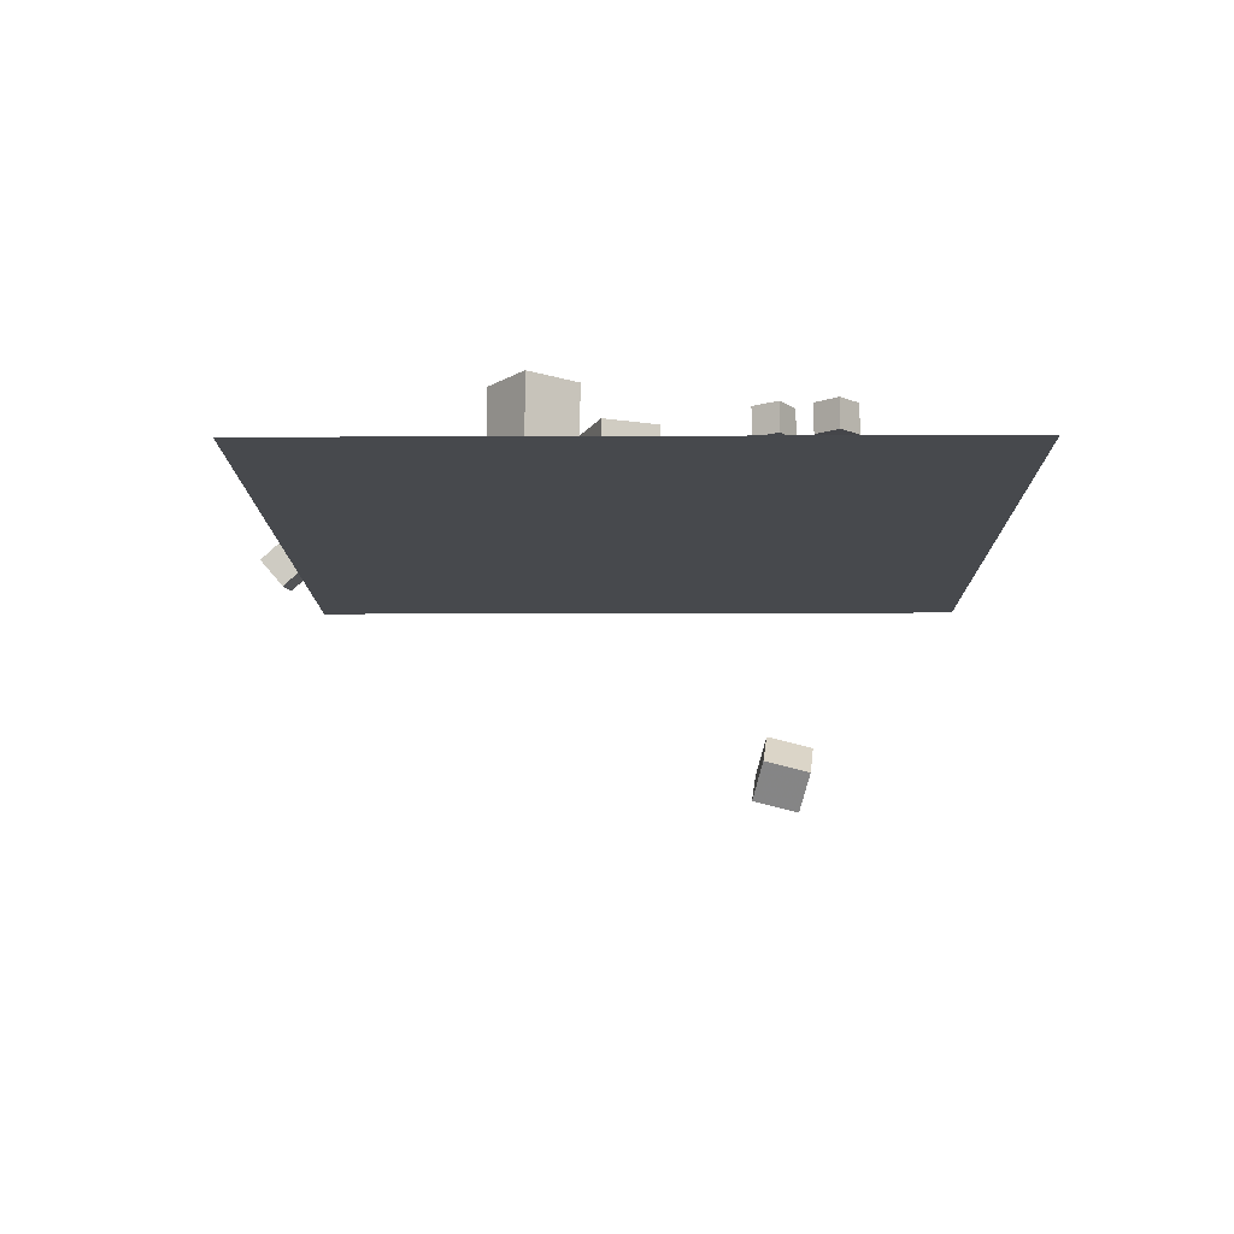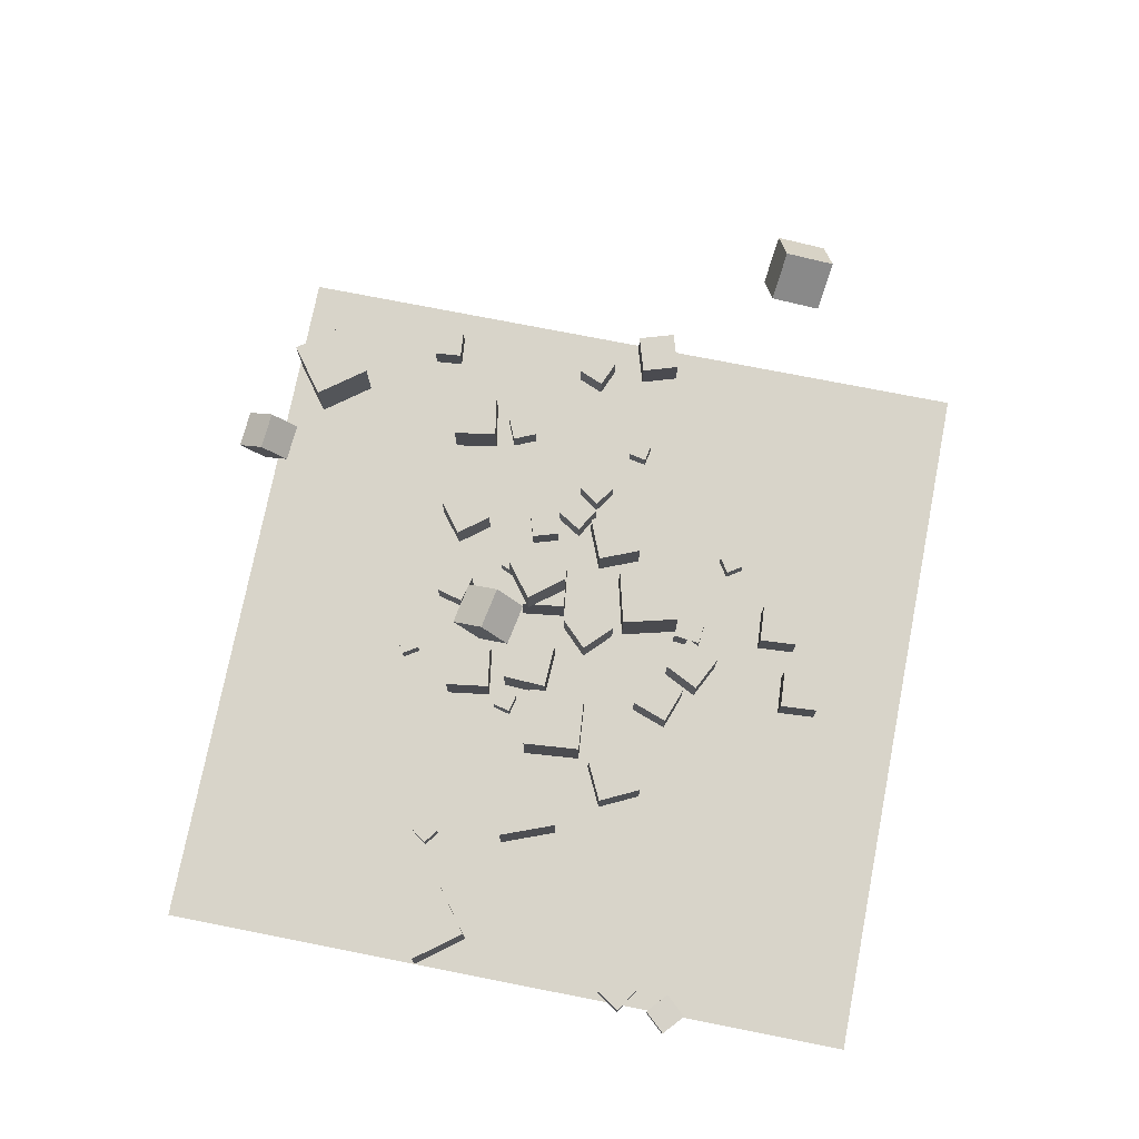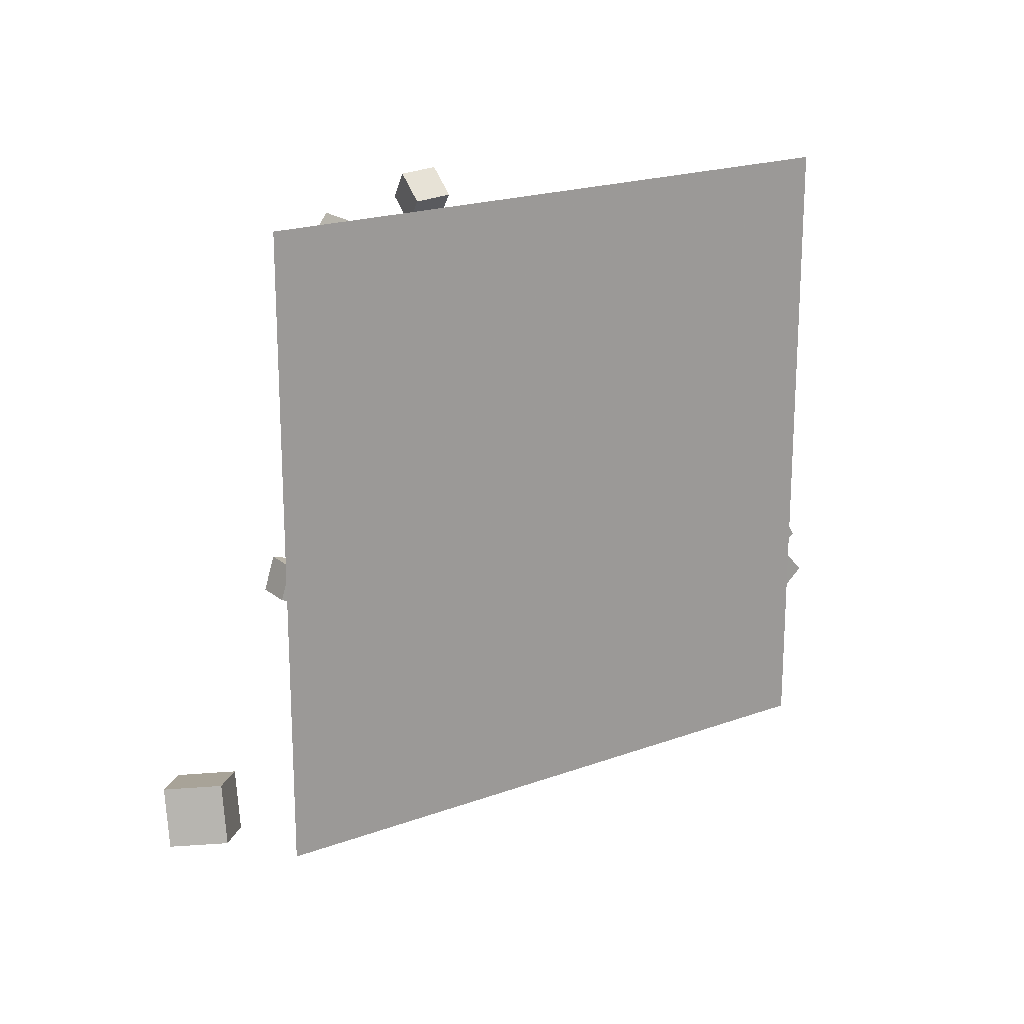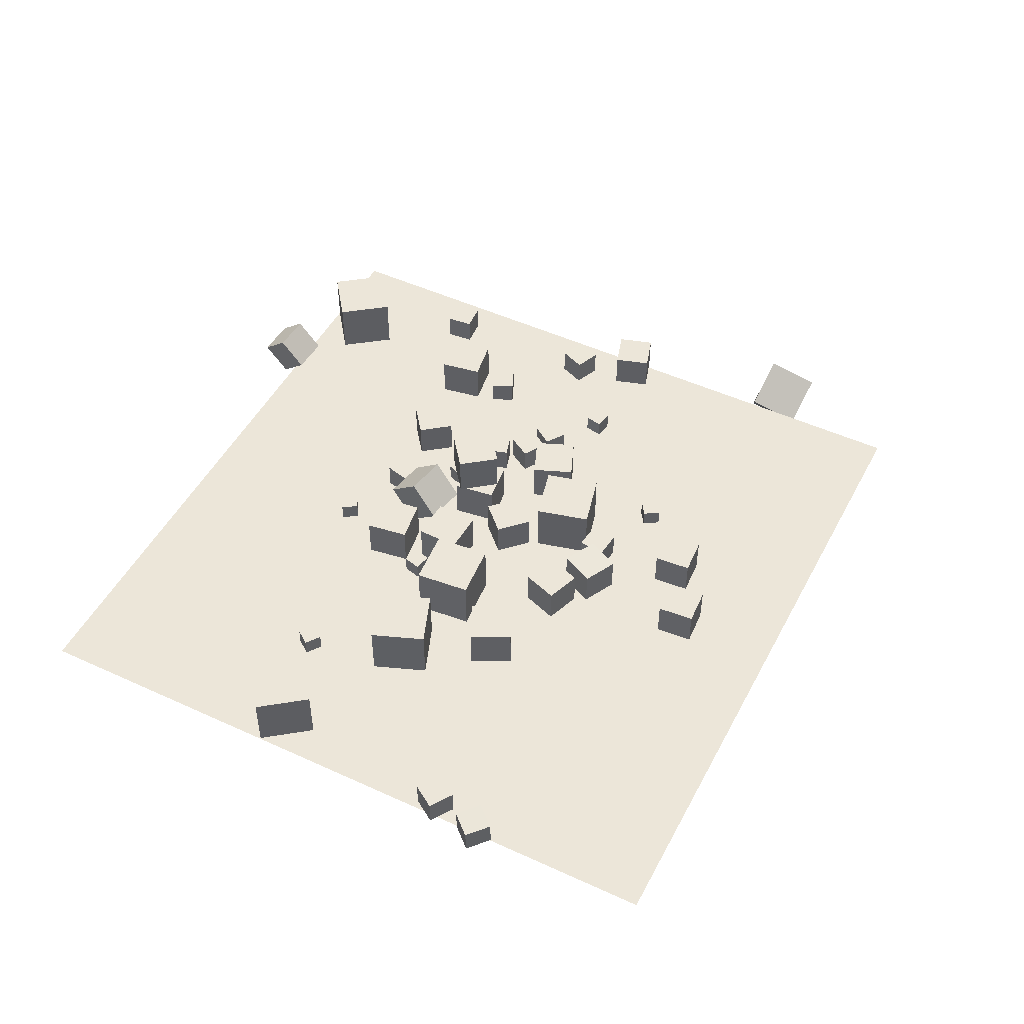
<metadata>
{"format":"obj","ext":"obj","renderer":"f3d","projection":"perspective","resolution":1024,"background":"white","views":[{"elev":-12.0,"azim":-89.4,"up":"+Z"},{"elev":75.5,"azim":-78.9,"up":"+Z"},{"elev":19.9,"azim":145.8,"up":"+Y"},{"elev":49.1,"azim":-63.0,"up":"+Z"}]}
</metadata>
<code>
v 6.676 19.96 -2.537
v 5.093 18.73 -2.537
v 6.676 19.96 -0.5368
v 5.093 18.73 -0.5368
v 7.899 18.37 -2.537
v 6.316 17.15 -2.537
v 7.899 18.37 -0.5368
v 6.316 17.15 -0.5368
f 4 3 1
f 4 8 7
f 6 5 7
f 2 1 5
f 3 7 5
f 8 4 2
f 2 4 1
f 3 4 7
f 8 6 7
f 6 2 5
f 1 3 5
f 6 8 2
v 1.662 14.28 -0.2115
v 3.969 14.57 -0.2117
v 1.662 14.28 -2.537
v 3.969 14.57 -2.537
v 1.952 11.97 -0.2116
v 4.259 12.26 -0.2118
v 1.952 11.97 -2.537
v 4.259 12.26 -2.537
f 12 11 9
f 16 15 11
f 14 13 15
f 10 9 13
f 11 15 13
f 16 12 10
f 10 12 9
f 12 16 11
f 16 14 15
f 14 10 13
f 9 11 13
f 14 16 10
v 4.887 15.65 -1.592
v 4.015 16.02 -1.592
v 4.523 14.78 -1.592
v 3.651 15.15 -1.592
v 4.887 15.65 -2.537
v 4.015 16.02 -2.537
v 4.523 14.78 -2.537
v 3.651 15.15 -2.537
f 18 20 19
f 24 23 19
f 22 21 23
f 18 17 21
f 19 23 21
f 24 20 18
f 17 18 19
f 20 24 19
f 24 22 23
f 22 18 21
f 17 19 21
f 22 24 18
v 11.89 10.03 -2.537
v 11.71 9.101 -2.537
v 11.89 10.03 -1.592
v 11.71 9.101 -1.592
v 12.82 9.855 -2.537
v 12.64 8.926 -2.537
v 12.82 9.855 -1.592
v 12.64 8.926 -1.592
f 26 28 27
f 28 32 31
f 30 29 31
f 26 25 29
f 27 31 29
f 32 28 26
f 25 26 27
f 27 28 31
f 32 30 31
f 30 26 29
f 25 27 29
f 30 32 26
v 1.521 13.9 -0.2115
v 1.521 13.9 2.114
v 3.356 15.33 -0.2117
v 3.356 15.33 2.114
v 2.949 12.07 -0.2117
v 2.95 12.07 2.114
v 4.784 13.5 -0.2119
v 4.785 13.5 2.113
f 34 36 35
f 40 39 35
f 38 37 39
f 34 33 37
f 33 35 39
f 40 36 34
f 33 34 35
f 36 40 35
f 40 38 39
f 38 34 37
f 37 33 39
f 38 40 34
v 5.071 10.54 -2.537
v 5.948 8.386 -2.537
v 5.071 10.54 -0.2116
v 5.948 8.386 -0.2116
v 7.224 11.42 -2.537
v 8.102 9.264 -2.537
v 7.224 11.42 -0.2116
v 8.102 9.264 -0.2116
f 44 43 41
f 48 47 43
f 46 45 47
f 42 41 45
f 43 47 45
f 48 44 42
f 42 44 41
f 44 48 43
f 48 46 47
f 46 42 45
f 41 43 45
f 46 48 42
v -11.57 16.45 -1.594
v -12.34 17 -1.595
v -11.57 16.46 -2.539
v -12.33 17.01 -2.54
v -11.02 17.22 -1.593
v -11.79 17.77 -1.593
v -11.02 17.22 -2.538
v -11.79 17.77 -2.538
f 50 52 51
f 56 55 51
f 54 53 55
f 54 50 49
f 51 55 53
f 54 56 52
f 49 50 51
f 52 56 51
f 56 54 55
f 53 54 49
f 49 51 53
f 50 54 52
v 1.528 8.524 -2.537
v 2.278 5.565 -2.537
v 1.528 8.524 0.5157
v 2.278 5.565 0.5157
v 4.487 9.274 -2.537
v 5.237 6.315 -2.537
v 4.487 9.274 0.5157
v 5.237 6.315 0.5157
f 60 59 57
f 64 63 59
f 62 61 63
f 62 58 57
f 59 63 61
f 64 60 58
f 58 60 57
f 60 64 59
f 64 62 63
f 61 62 57
f 57 59 61
f 62 64 58
v 30.96 0.7438 -11.49
v 29.03 0.09288 -9.215
v 28.61 1.089 -13.39
v 26.67 0.4378 -11.12
v 30.81 3.706 -10.77
v 28.88 3.055 -8.494
v 28.46 4.051 -12.67
v 26.52 3.4 -10.4
f 66 68 67
f 68 72 71
f 70 69 71
f 66 65 69
f 65 67 71
f 70 72 68
f 65 66 67
f 67 68 71
f 72 70 71
f 70 66 69
f 69 65 71
f 66 70 68
v -19.02 3.321 -1.09
v -19.98 2.23 -1.124
v -17.93 2.354 -1.051
v -18.89 1.263 -1.085
v -18.97 3.32 -2.547
v -19.93 2.229 -2.581
v -17.88 2.353 -2.508
v -18.84 1.262 -2.542
f 76 75 73
f 80 79 75
f 80 78 77
f 74 73 77
f 75 79 77
f 80 76 74
f 74 76 73
f 76 80 75
f 79 80 77
f 78 74 77
f 73 75 77
f 78 80 74
v 15.6 12.44 -1.095
v 15.59 12.44 -2.552
v 16.94 11.88 -1.103
v 16.94 11.88 -2.561
v 16.15 13.78 -1.091
v 16.15 13.79 -2.548
v 17.5 13.22 -1.099
v 17.5 13.23 -2.557
f 84 83 81
f 84 88 87
f 86 85 87
f 82 81 85
f 83 87 85
f 86 88 84
f 82 84 81
f 83 84 87
f 88 86 87
f 86 82 85
f 81 83 85
f 82 86 84
v 5.858 14.53 -2.537
v 5.858 14.53 -1.079
v 7.25 14.96 -2.537
v 7.25 14.96 -1.079
v 6.291 13.14 -2.537
v 6.291 13.14 -1.079
v 7.683 13.57 -2.537
v 7.683 13.57 -1.079
f 92 91 89
f 96 95 91
f 94 93 95
f 94 90 89
f 91 95 93
f 96 92 90
f 90 92 89
f 92 96 91
f 96 94 95
f 93 94 89
f 89 91 93
f 94 96 90
v -2.719 12.15 -0.2116
v -0.3963 12.04 -0.2125
v -2.612 14.47 -0.211
v -0.2893 14.37 -0.212
v -2.72 12.15 -2.537
v -0.3972 12.04 -2.538
v -2.613 14.47 -2.536
v -0.2902 14.37 -2.537
f 98 100 99
f 104 103 99
f 102 101 103
f 98 97 101
f 99 103 101
f 104 100 98
f 97 98 99
f 100 104 99
f 104 102 103
f 102 98 101
f 97 99 101
f 102 104 98
v 7.996 11.29 -1.079
v 8.759 12.53 -1.079
v 6.754 12.05 -1.079
v 7.517 13.29 -1.079
v 7.996 11.29 -2.537
v 8.759 12.53 -2.537
v 6.754 12.05 -2.537
v 7.517 13.29 -2.537
f 108 107 105
f 112 111 107
f 112 110 109
f 110 106 105
f 105 107 111
f 110 112 108
f 106 108 105
f 108 112 107
f 111 112 109
f 109 110 105
f 109 105 111
f 106 110 108
v 9.53 10.6 -2.537
v 9.53 10.6 -1.251
v 8.48 11.34 -2.537
v 8.48 11.34 -1.251
v 10.27 11.65 -2.537
v 10.27 11.65 -1.251
v 9.222 12.39 -2.537
v 9.222 12.39 -1.251
f 116 115 113
f 116 120 119
f 120 118 117
f 114 113 117
f 115 119 117
f 118 120 116
f 114 116 113
f 115 116 119
f 119 120 117
f 118 114 117
f 113 115 117
f 114 118 116
v 2.236 0.8024 -2.537
v 2.375 -1.193 -2.537
v 2.236 0.8023 -0.5368
v 2.375 -1.193 -0.5368
v 4.231 0.9415 -2.537
v 4.37 -1.054 -2.537
v 4.231 0.9414 -0.5368
v 4.37 -1.054 -0.5368
f 124 123 121
f 128 127 123
f 126 125 127
f 122 121 125
f 123 127 125
f 128 124 122
f 122 124 121
f 124 128 123
f 128 126 127
f 126 122 125
f 121 123 125
f 126 128 122
v 19.18 8.865 -2.543
v 19.18 8.864 -0.5519
v 17.28 8.274 -2.546
v 17.28 8.273 -0.5548
v 18.59 10.77 -2.543
v 18.59 10.77 -0.5523
v 16.69 10.17 -2.546
v 16.69 10.17 -0.5552
f 132 131 129
f 132 136 135
f 134 133 135
f 130 129 133
f 129 131 135
f 134 136 132
f 130 132 129
f 131 132 135
f 136 134 135
f 134 130 133
f 133 129 135
f 130 134 132
v -0.2676 5.685 -2.518
v -0.2546 5.66 -0.5183
v 1.523 4.793 -2.541
v 1.536 4.768 -0.5411
v -1.159 3.894 -2.535
v -1.146 3.869 -0.5348
v 0.6314 3.003 -2.557
v 0.6444 2.978 -0.5576
f 138 140 139
f 140 144 143
f 142 141 143
f 138 137 141
f 139 143 141
f 144 140 138
f 137 138 139
f 139 140 143
f 144 142 143
f 142 138 141
f 137 139 141
f 142 144 138
v -11.4 12.91 -2.55
v -10.3 10.06 -2.545
v -11.41 12.91 0.5029
v -10.31 10.07 0.5077
v -8.557 14.01 -2.549
v -7.457 11.16 -2.544
v -8.559 14.01 0.5034
v -7.459 11.17 0.5081
f 148 147 145
f 152 151 147
f 150 149 151
f 146 145 149
f 147 151 149
f 152 148 146
f 146 148 145
f 148 152 147
f 152 150 151
f 150 146 149
f 145 147 149
f 150 152 146
v -16.99 13.78 -2.537
v -16.99 13.78 0.5157
v -18.84 16.2 -2.537
v -18.84 16.2 0.5157
v -14.56 15.63 -2.537
v -14.56 15.63 0.5157
v -16.41 18.06 -2.537
v -16.41 18.06 0.5157
f 156 155 153
f 160 159 155
f 158 157 159
f 154 153 157
f 155 159 157
f 160 156 154
f 154 156 153
f 156 160 155
f 160 158 159
f 158 154 157
f 153 155 157
f 158 160 154
v 0.7618 -0.8185 -0.5367
v 0.7616 -0.8155 -2.537
v -1.234 -0.955 -0.5367
v -1.234 -0.9519 -2.537
v 0.8982 -2.814 -0.5397
v 0.8981 -2.811 -2.54
v -1.097 -2.95 -0.5398
v -1.097 -2.947 -2.54
f 164 163 161
f 168 167 163
f 166 165 167
f 162 161 165
f 161 163 167
f 166 168 164
f 162 164 161
f 164 168 163
f 168 166 167
f 166 162 165
f 165 161 167
f 162 166 164
v 1.322 9.05 -2.537
v 1.322 9.05 -0.5458
v -0.1021 10.44 -2.537
v -0.1022 10.44 -0.5458
v 2.713 10.47 -2.537
v 2.713 10.47 -0.5457
v 1.29 11.87 -2.537
v 1.29 11.87 -0.5457
f 172 171 169
f 172 176 175
f 174 173 175
f 170 169 173
f 169 171 175
f 176 172 170
f 170 172 169
f 171 172 175
f 176 174 175
f 174 170 173
f 173 169 175
f 174 176 170
v -3.296 5.225 -2.537
v -3.296 5.225 -0.5368
v -2.626 7.109 -2.537
v -2.626 7.109 -0.5368
v -1.412 4.555 -2.537
v -1.412 4.555 -0.5368
v -0.7416 6.439 -2.537
v -0.7416 6.439 -0.5368
f 180 179 177
f 180 184 183
f 184 182 181
f 182 178 177
f 179 183 181
f 184 180 178
f 178 180 177
f 179 180 183
f 183 184 181
f 181 182 177
f 177 179 181
f 182 184 178
v 13.1 16.1 -1.251
v 12.59 17.28 -1.251
v 11.92 15.58 -1.251
v 11.41 16.76 -1.251
v 13.1 16.1 -2.537
v 12.59 17.28 -2.537
v 11.92 15.58 -2.537
v 11.41 16.76 -2.537
f 186 188 187
f 192 191 187
f 190 189 191
f 190 186 185
f 185 187 191
f 190 192 188
f 185 186 187
f 188 192 187
f 192 190 191
f 189 190 185
f 189 185 191
f 186 190 188
v 17.18 20.93 -1.079
v 17.05 22.38 -1.079
v 15.73 20.8 -1.079
v 15.6 22.25 -1.079
v 17.18 20.93 -2.537
v 17.05 22.38 -2.537
v 15.73 20.8 -2.537
v 15.6 22.25 -2.537
f 196 195 193
f 200 199 195
f 200 198 197
f 194 193 197
f 195 199 197
f 200 196 194
f 194 196 193
f 196 200 195
f 199 200 197
f 198 194 197
f 193 195 197
f 198 200 194
v -7.404 5.87 -0.211
v -5.313 6.887 -0.2123
v -8.422 7.96 -0.2117
v -6.331 8.978 -0.2129
v -7.405 5.868 -2.536
v -5.314 6.886 -2.538
v -8.423 7.959 -2.537
v -6.332 8.977 -2.538
f 202 204 203
f 208 207 203
f 206 205 207
f 202 201 205
f 203 207 205
f 208 204 202
f 201 202 203
f 204 208 203
f 208 206 207
f 206 202 205
f 201 203 205
f 206 208 202
v 1.382 17.78 -2.537
v 2.792 17.42 -2.537
v 1.382 17.78 -1.079
v 2.792 17.42 -1.079
v 1.749 19.19 -2.537
v 3.16 18.83 -2.537
v 1.749 19.19 -1.079
v 3.16 18.83 -1.079
f 212 211 209
f 216 215 211
f 216 214 213
f 214 210 209
f 211 215 213
f 214 216 212
f 210 212 209
f 212 216 211
f 215 216 213
f 213 214 209
f 209 211 213
f 210 214 212
v 2.997 4.002 -1.086
v 3.149 5.452 -1.086
v 1.547 4.155 -1.09
v 1.7 5.604 -1.091
v 3.002 4.002 -2.544
v 3.154 5.451 -2.544
v 1.552 4.154 -2.548
v 1.704 5.604 -2.548
f 220 219 217
f 224 223 219
f 224 222 221
f 218 217 221
f 217 219 223
f 222 224 220
f 218 220 217
f 220 224 219
f 223 224 221
f 222 218 221
f 221 217 223
f 218 222 220
v -19.26 4.848 -2.537
v -19.26 4.846 -1.08
v -18.46 6.07 -2.537
v -18.46 6.068 -1.079
v -18.04 4.054 -2.54
v -18.03 4.052 -1.083
v -17.24 5.276 -2.54
v -17.24 5.274 -1.082
f 228 227 225
f 228 232 231
f 230 229 231
f 230 226 225
f 227 231 229
f 232 228 226
f 226 228 225
f 227 228 231
f 232 230 231
f 229 230 225
f 225 227 229
f 230 232 226
v 11.4 28.16 0.5133
v 13.24 25.71 0.5136
v 13.85 29.99 0.5148
v 15.68 27.55 0.5151
v 11.41 28.16 -2.539
v 13.24 25.71 -2.539
v 13.85 29.99 -2.538
v 15.68 27.55 -2.537
f 234 236 235
f 236 240 239
f 240 238 237
f 238 234 233
f 233 235 239
f 240 236 234
f 233 234 235
f 235 236 239
f 239 240 237
f 237 238 233
f 237 233 239
f 238 240 234
v -5.966 9.586 0.5157
v -2.925 9.849 0.5157
v -6.229 12.63 0.5157
v -3.188 12.89 0.5157
v -5.966 9.586 -2.537
v -2.925 9.849 -2.537
v -6.229 12.63 -2.537
v -3.188 12.89 -2.537
f 244 243 241
f 248 247 243
f 248 246 245
f 242 241 245
f 243 247 245
f 248 244 242
f 242 244 241
f 244 248 243
f 247 248 245
f 246 242 245
f 241 243 245
f 246 248 242
v -4 14.82 -1.592
v -4.226 13.9 -1.592
v -3.082 14.59 -1.592
v -3.309 13.68 -1.592
v -4 14.82 -2.537
v -4.226 13.9 -2.537
v -3.082 14.59 -2.537
v -3.309 13.68 -2.537
f 250 252 251
f 256 255 251
f 254 253 255
f 250 249 253
f 251 255 253
f 256 252 250
f 249 250 251
f 252 256 251
f 256 254 255
f 254 250 253
f 249 251 253
f 254 256 250
v 10.77 20.07 -0.2116
v 11.16 17.78 -0.2116
v 13.07 20.45 -0.2116
v 13.45 18.16 -0.2116
v 10.77 20.07 -2.537
v 11.16 17.78 -2.537
v 13.07 20.45 -2.537
v 13.45 18.16 -2.537
f 258 260 259
f 260 264 263
f 262 261 263
f 262 258 257
f 259 263 261
f 262 264 260
f 257 258 259
f 259 260 263
f 264 262 263
f 261 262 257
f 257 259 261
f 258 262 260
v -0.3023 16.2 0.7254
v -0.5796 14.71 -1.04
v 1.984 15.77 0.7254
v 1.706 14.28 -1.04
v 0.0214 17.93 -0.7874
v -0.2559 16.44 -2.553
v 2.307 17.51 -0.7874
v 2.03 16.02 -2.553
f 268 267 265
f 272 271 267
f 270 269 271
f 266 265 269
f 267 271 269
f 272 268 266
f 266 268 265
f 268 272 267
f 272 270 271
f 270 266 269
f 265 267 269
f 270 272 266
v 6.792 3.809 -1.592
v 6.792 3.809 -2.537
v 6.004 3.287 -1.592
v 6.004 3.287 -2.537
v 7.314 3.02 -1.592
v 7.314 3.02 -2.537
v 6.526 2.499 -1.592
v 6.526 2.499 -2.537
f 274 276 275
f 280 279 275
f 278 277 279
f 274 273 277
f 275 279 277
f 280 276 274
f 273 274 275
f 276 280 275
f 280 278 279
f 278 274 277
f 273 275 277
f 278 280 274
v -1.619 19.64 -2.537
v -0.8163 20.14 -2.537
v -1.619 19.64 -1.592
v -0.8163 20.14 -1.592
v -2.118 20.44 -2.537
v -1.315 20.94 -2.537
v -2.118 20.44 -1.592
v -1.315 20.94 -1.592
f 284 283 281
f 288 287 283
f 286 285 287
f 286 282 281
f 283 287 285
f 288 284 282
f 282 284 281
f 284 288 283
f 288 286 287
f 285 286 281
f 281 283 285
f 286 288 282
v -1.03 15.56 -2.537
v -1.03 15.56 -0.2116
v -3.332 15.24 -2.537
v -3.332 15.24 -0.2116
v -1.356 17.87 -2.537
v -1.356 17.87 -0.2116
v -3.658 17.54 -2.537
v -3.658 17.54 -0.2116
f 292 291 289
f 296 295 291
f 296 294 293
f 290 289 293
f 291 295 293
f 296 292 290
f 290 292 289
f 292 296 291
f 295 296 293
f 294 290 293
f 289 291 293
f 294 296 290
v 8.14 31 -3.28
v 8.139 32.3 -1.766
v 10.13 30.81 -3.118
v 10.12 32.12 -1.603
v 7.893 29.49 -1.984
v 7.891 30.8 -0.4697
v 9.878 29.31 -1.821
v 9.876 30.61 -0.3069
f 300 299 297
f 304 303 299
f 302 301 303
f 298 297 301
f 299 303 301
f 304 300 298
f 298 300 297
f 300 304 299
f 304 302 303
f 302 298 301
f 297 299 301
f 302 304 298
v -18.87 -7.621 -2.577
v 18.87 -7.621 -2.577
v -18.87 30.12 -2.577
v 18.87 30.12 -2.577
f 306 308 307
f 305 306 307

</code>
